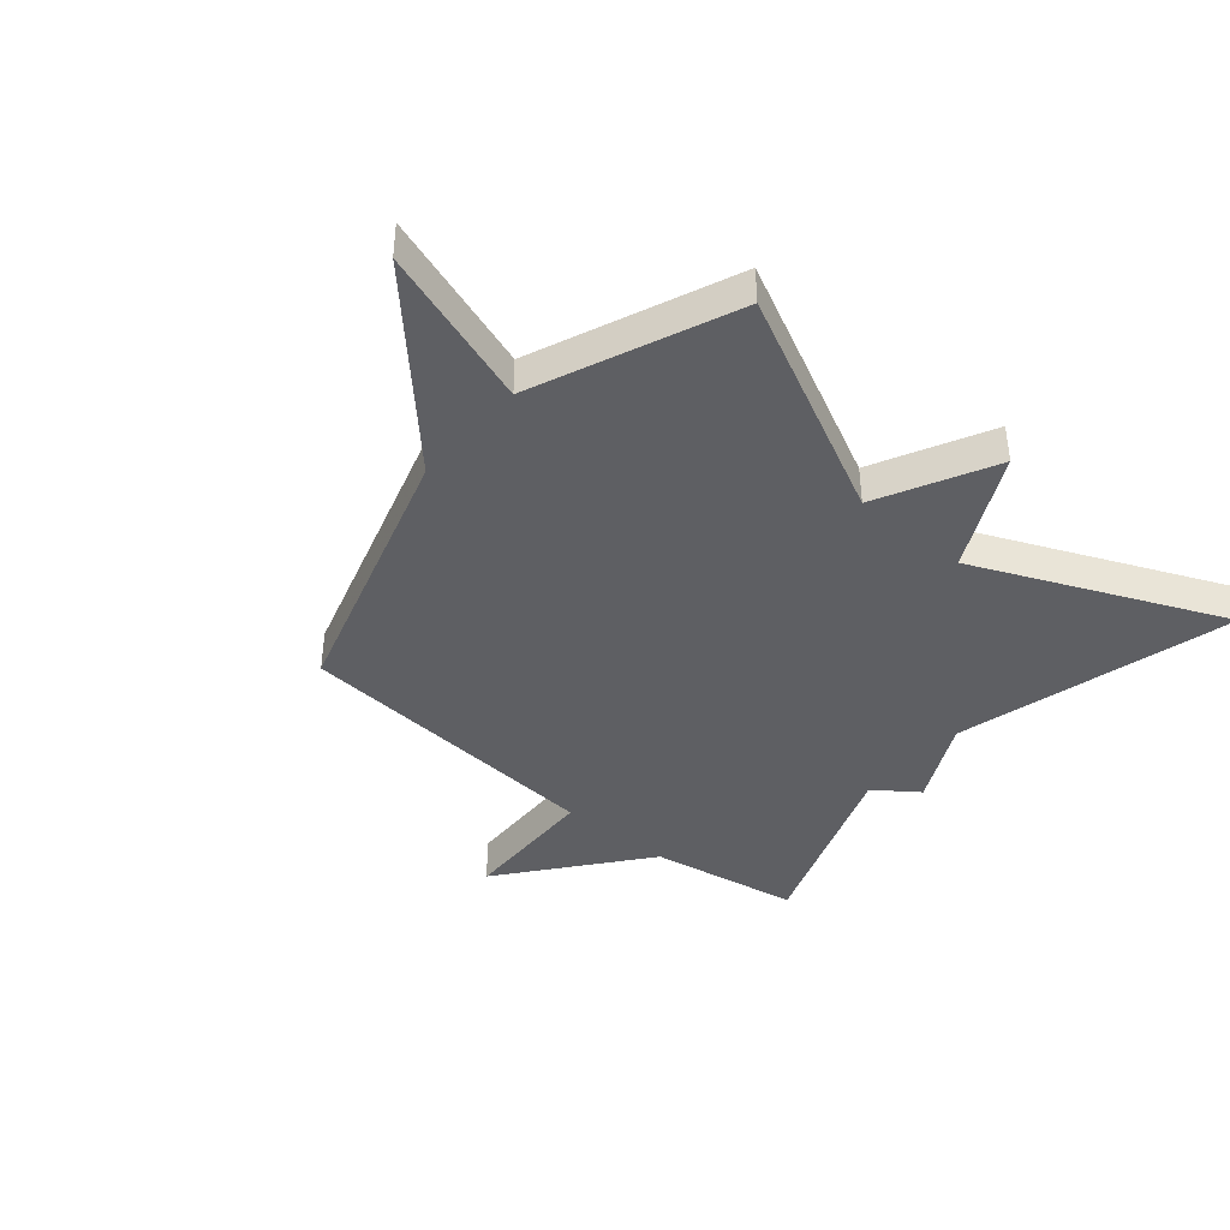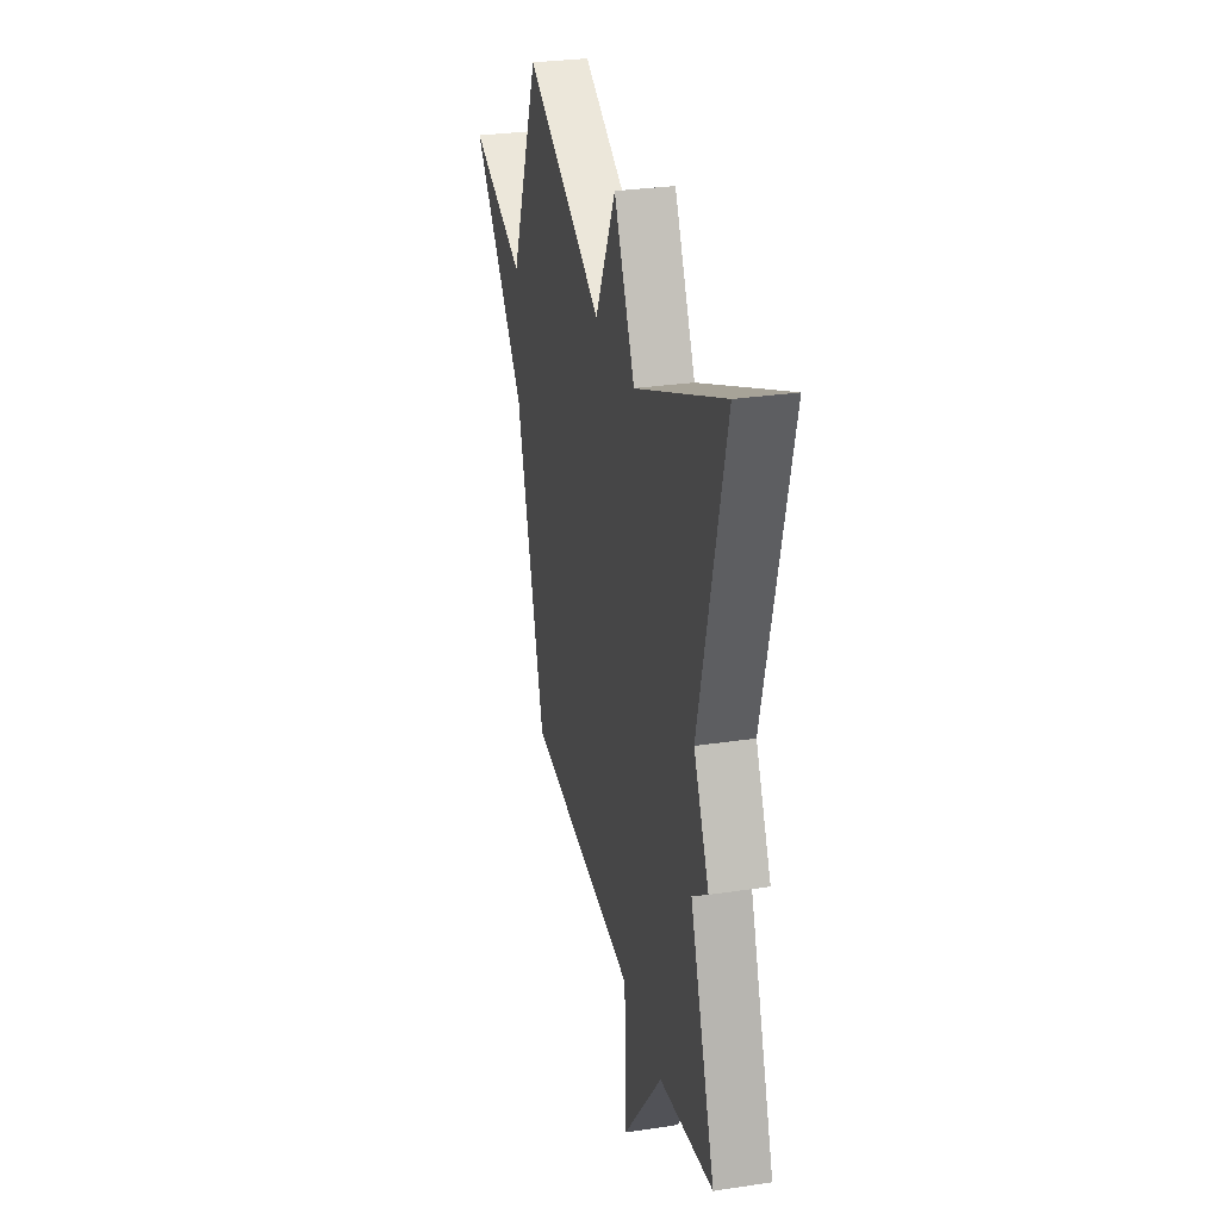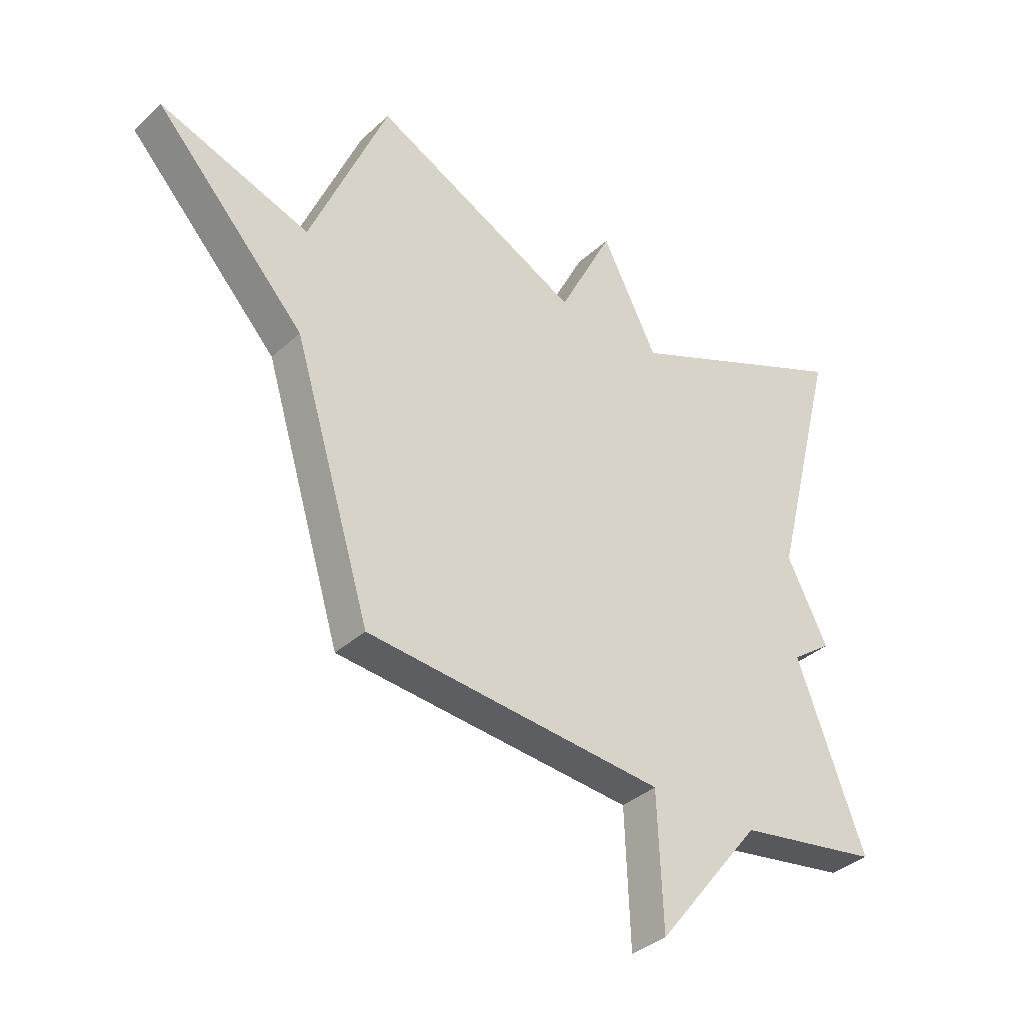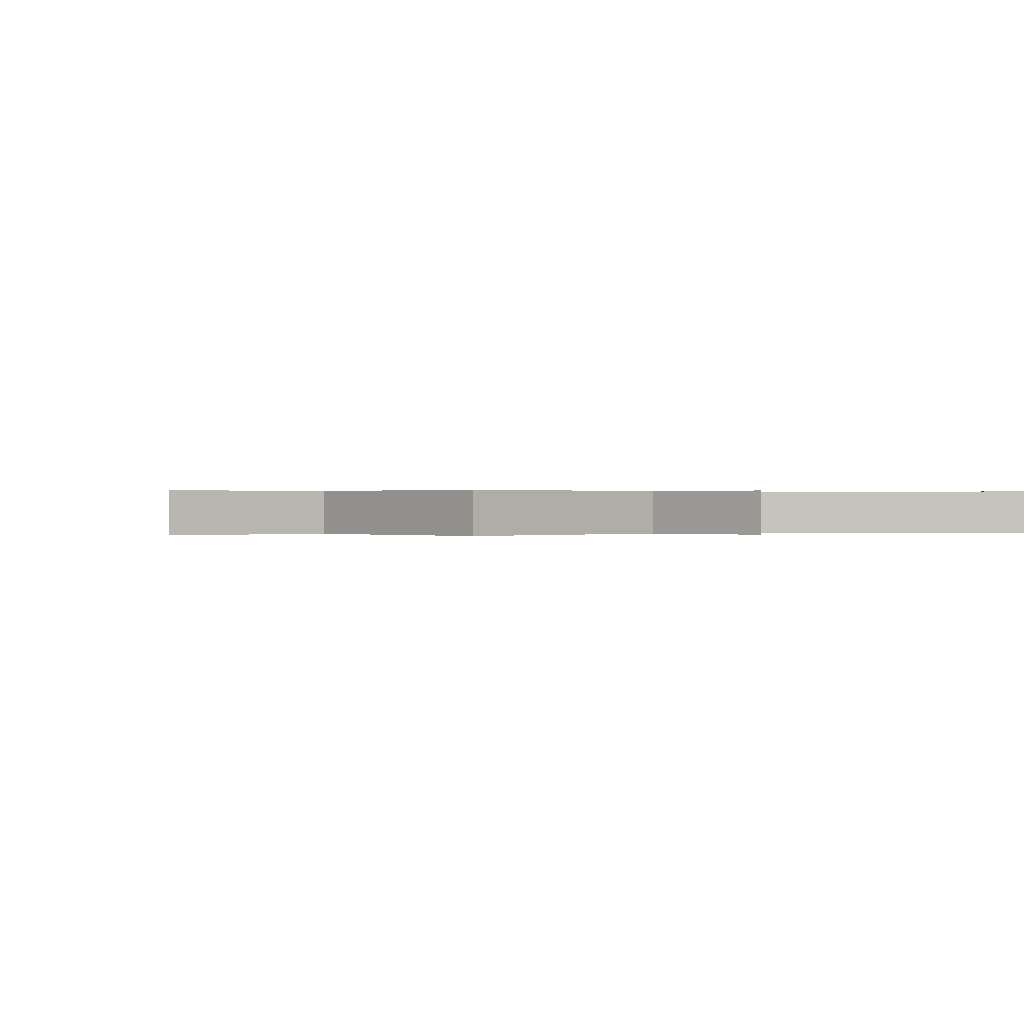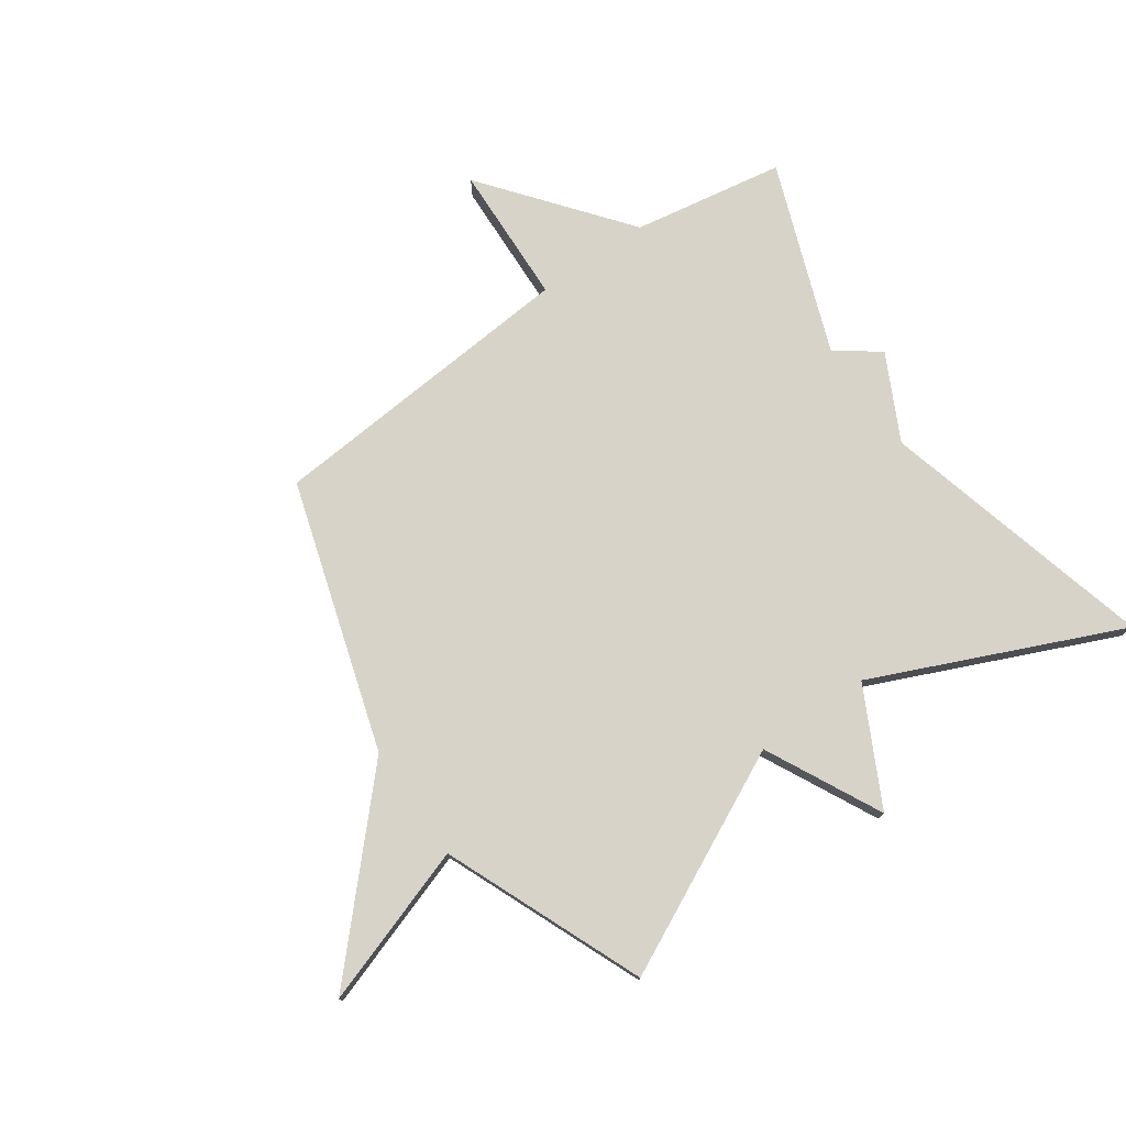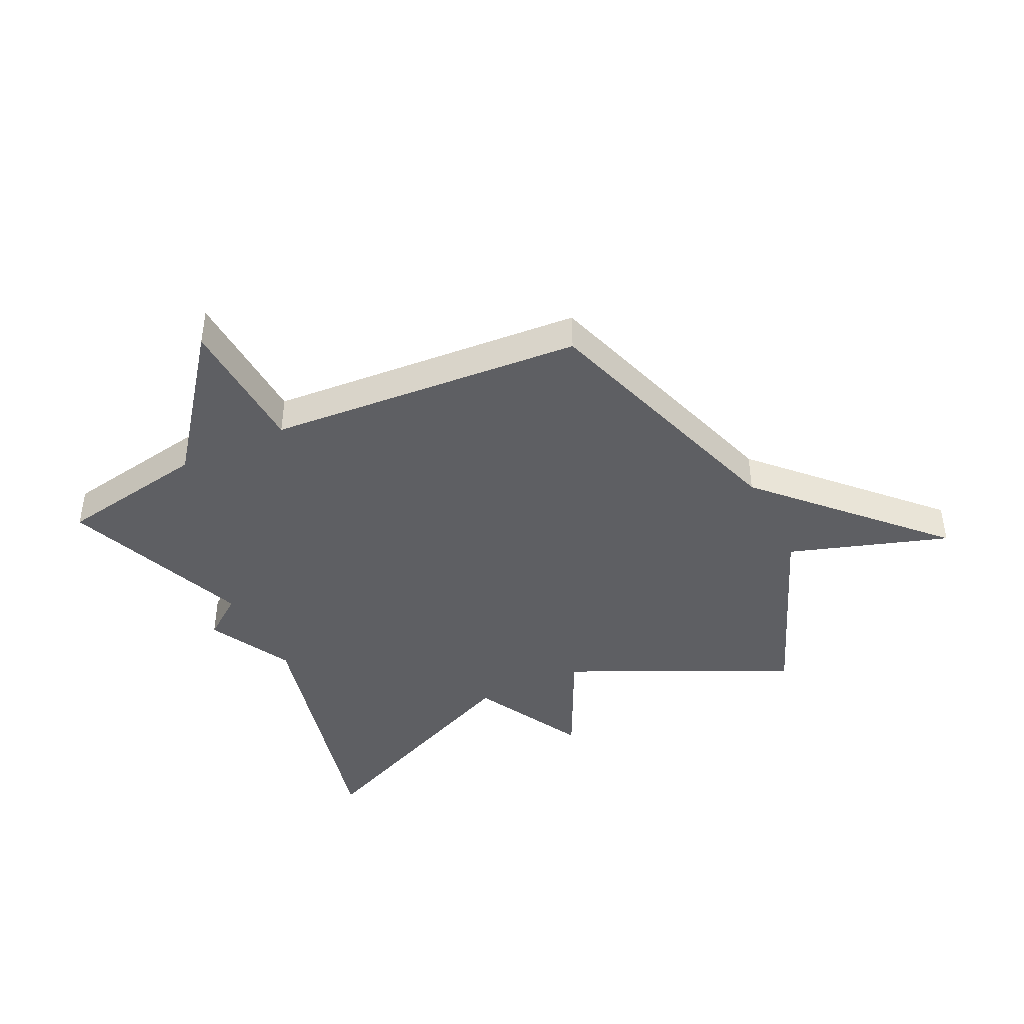
<metadata>
{"format":"obj","ext":"obj","renderer":"f3d","projection":"perspective","resolution":1024,"background":"white","views":[{"elev":-40.5,"azim":-40.3,"up":"+Y"},{"elev":29.9,"azim":77.6,"up":"+Z"},{"elev":-36.4,"azim":-40.3,"up":"+Z"},{"elev":0.1,"azim":-19.9,"up":"+Y"},{"elev":76.3,"azim":-34.9,"up":"+Y"},{"elev":-41.7,"azim":-153.6,"up":"+Y"}]}
</metadata>
<code>
v 0.5 0.07 0.5
v 0.378 0.07 0.026
v 0.452 0.07 -0.12
v 0.378 0.07 -0.174
v 0.5 0.07 -0.5
v 0.241 0.07 -0.544
v 0.05 0.07 -0.785
v 0.041 0.07 -0.544
v -0.5 0.07 -0.5
v -0.641 0.07 -0.04
v -0.913 0.07 0.252
v -0.641 0.07 0.16
v -0.5 0.07 0.5
v -0.122 0.07 0.315
v -0.023 0.07 0.512
v 0.078 0.07 0.315
v 0.5 0 0.5
v 0.378 0 0.026
v 0.452 0 -0.12
v 0.378 0 -0.174
v 0.5 0 -0.5
v 0.241 0 -0.544
v 0.05 0 -0.785
v 0.041 0 -0.544
v -0.5 0 -0.5
v -0.641 0 -0.04
v -0.913 0 0.252
v -0.641 0 0.16
v -0.5 0 0.5
v -0.122 0 0.315
v -0.023 0 0.512
v 0.078 0 0.315
f 14 15 16
f 12 13 14
f 12 14 16
f 10 11 12
f 10 12 16
f 9 10 16
f 8 9 16
f 6 7 8 16
f 4 5 6 16
f 2 3 4 16
f 1 2 16
f 32 31 30
f 30 29 28
f 32 30 28
f 28 27 26
f 32 28 26
f 32 26 25
f 32 25 24
f 32 24 23 22
f 32 22 21 20
f 32 20 19 18
f 32 18 17
f 1 17 18 2
f 2 18 19 3
f 3 19 20 4
f 4 20 21 5
f 5 21 22 6
f 6 22 23 7
f 7 23 24 8
f 8 24 25 9
f 9 25 26 10
f 10 26 27 11
f 11 27 28 12
f 12 28 29 13
f 13 29 30 14
f 14 30 31 15
f 15 31 32 16
f 16 32 17 1

</code>
